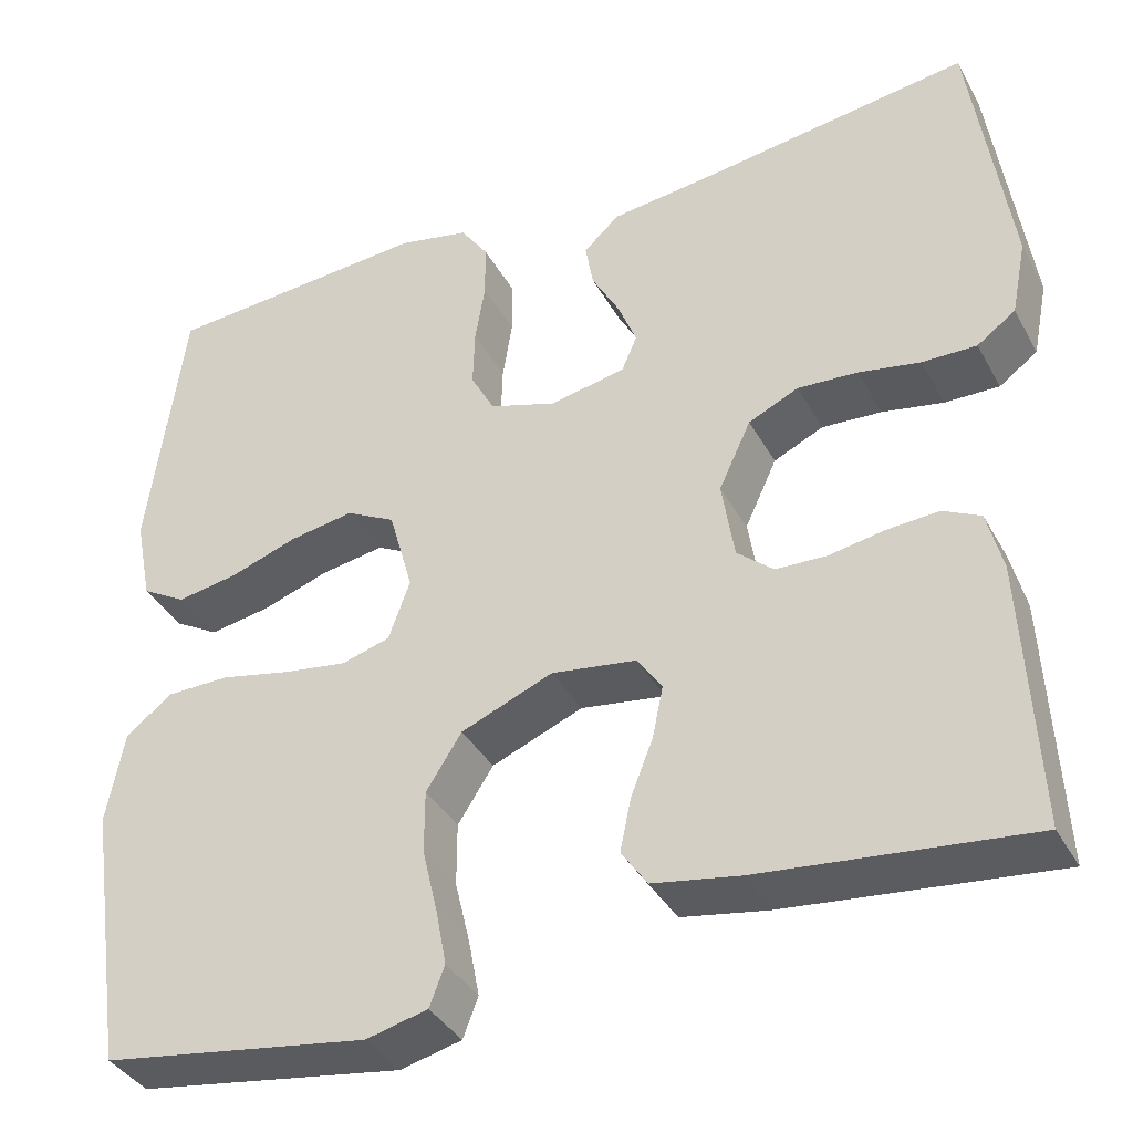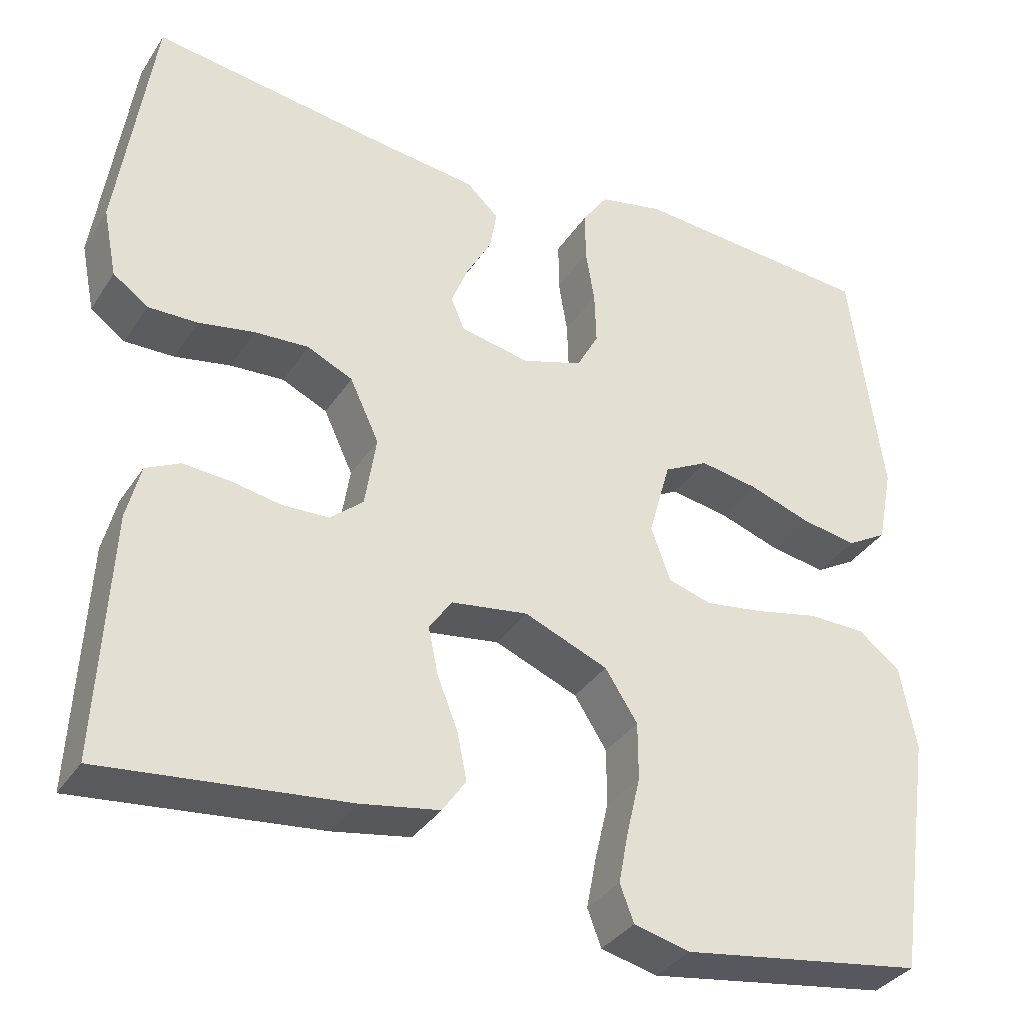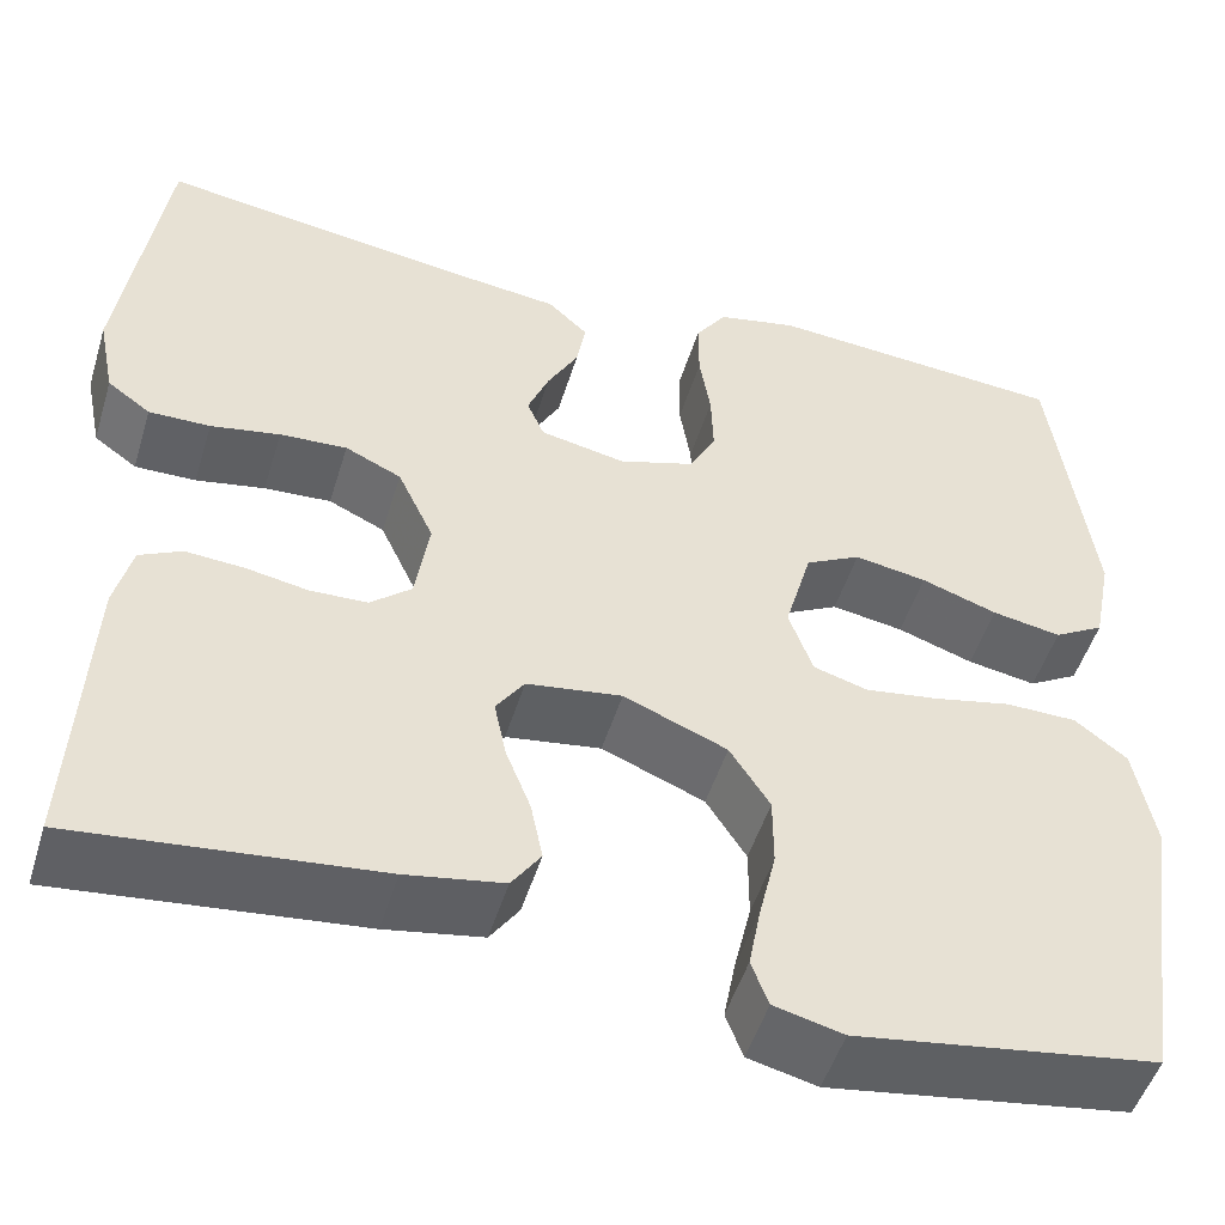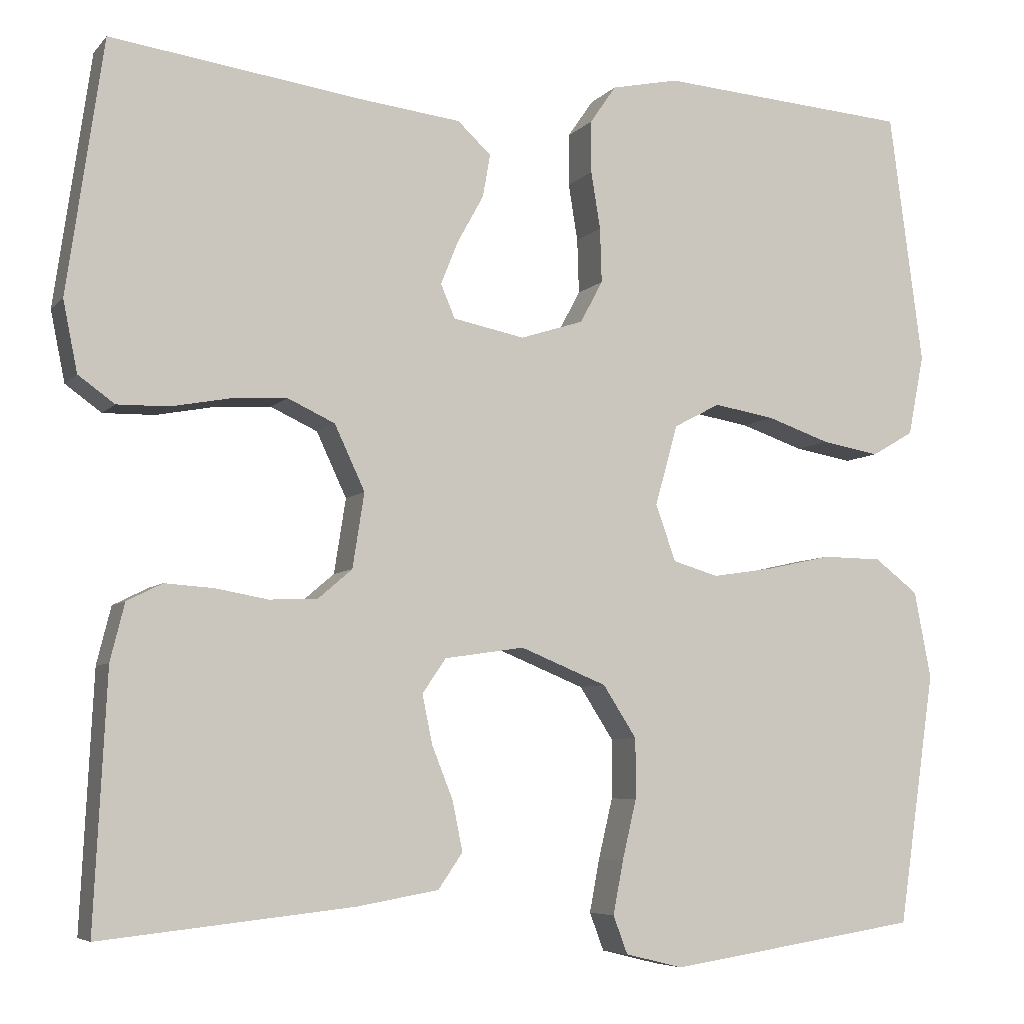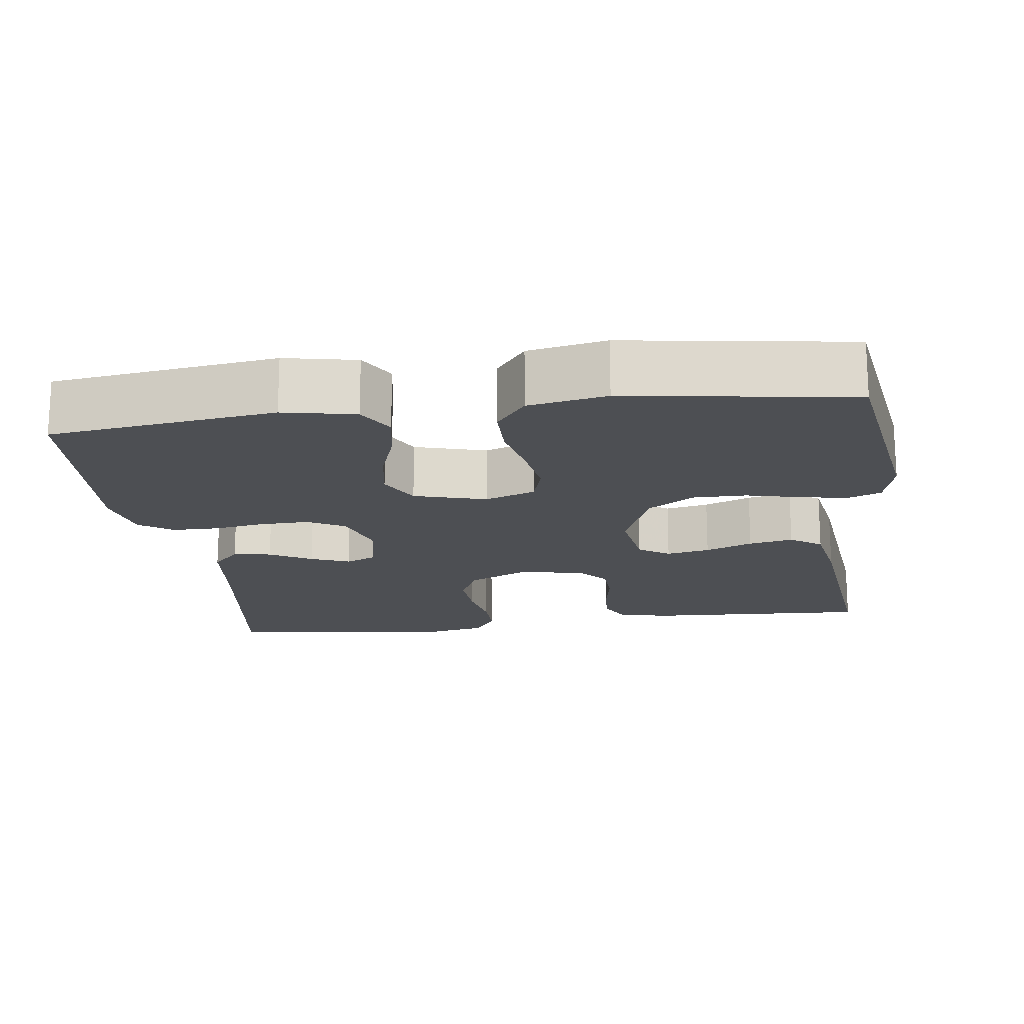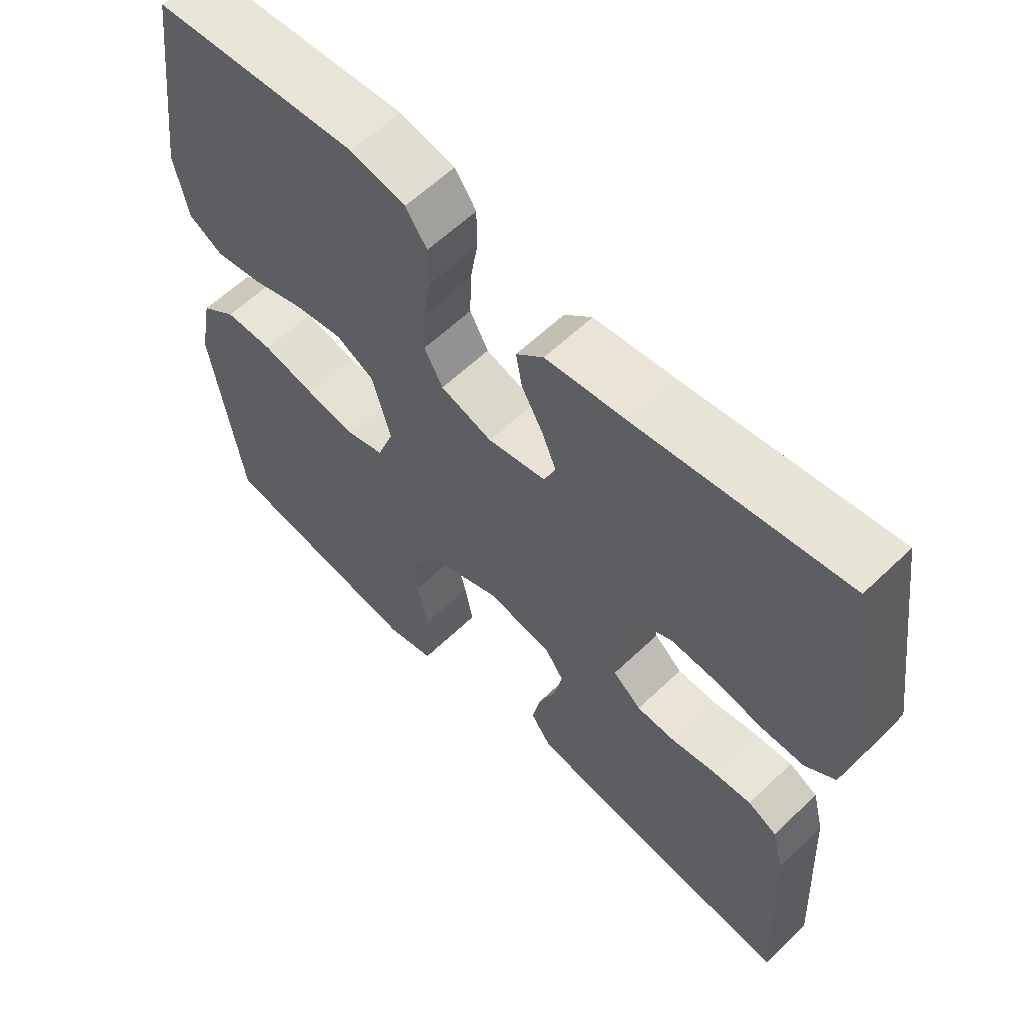
<metadata>
{"format":"obj","ext":"obj","renderer":"f3d","projection":"perspective","resolution":1024,"background":"white","views":[{"elev":-37.6,"azim":-154.0,"up":"+Z"},{"elev":-34.8,"azim":-28.6,"up":"+Z"},{"elev":-50.0,"azim":-16.9,"up":"+Z"},{"elev":-6.1,"azim":-21.4,"up":"+Z"},{"elev":-17.5,"azim":97.5,"up":"+Y"},{"elev":60.1,"azim":-134.4,"up":"+Z"}]}
</metadata>
<code>
v -0.5 0.07 0.5
v -0.2 0.07 0.458
v -0.081 0.07 0.444
v -0.041 0.07 0.407
v -0.05 0.07 0.356
v -0.081 0.07 0.3
v -0.102 0.07 0.248
v -0.085 0.07 0.208
v 0 0.07 0.191
v 0.075 0.07 0.215
v 0.102 0.07 0.265
v 0.1 0.07 0.33
v 0.089 0.07 0.398
v 0.089 0.07 0.46
v 0.12 0.07 0.505
v 0.2 0.07 0.522
v 0.5 0.07 0.5
v 0.54 0.07 0.2
v 0.521 0.07 0.104
v 0.471 0.07 0.075
v 0.402 0.07 0.087
v 0.326 0.07 0.113
v 0.254 0.07 0.125
v 0.199 0.07 0.096
v 0.172 0.07 0
v 0.196 0.07 -0.067
v 0.25 0.07 -0.083
v 0.323 0.07 -0.072
v 0.401 0.07 -0.055
v 0.472 0.07 -0.056
v 0.524 0.07 -0.096
v 0.544 0.07 -0.2
v 0.5 0.07 -0.5
v 0.2 0.07 -0.546
v 0.131 0.07 -0.529
v 0.114 0.07 -0.484
v 0.126 0.07 -0.421
v 0.143 0.07 -0.349
v 0.143 0.07 -0.278
v 0.103 0.07 -0.216
v 0 0.07 -0.174
v -0.095 0.07 -0.188
v -0.123 0.07 -0.229
v -0.111 0.07 -0.287
v -0.086 0.07 -0.35
v -0.074 0.07 -0.409
v -0.103 0.07 -0.451
v -0.2 0.07 -0.468
v -0.5 0.07 -0.5
v -0.485 0.07 -0.2
v -0.468 0.07 -0.132
v -0.426 0.07 -0.111
v -0.368 0.07 -0.115
v -0.306 0.07 -0.126
v -0.249 0.07 -0.124
v -0.208 0.07 -0.089
v -0.194 0.07 0
v -0.23 0.07 0.077
v -0.286 0.07 0.103
v -0.353 0.07 0.099
v -0.422 0.07 0.086
v -0.483 0.07 0.085
v -0.526 0.07 0.116
v -0.543 0.07 0.2
v -0.5 0 0.5
v -0.2 0 0.458
v -0.081 0 0.444
v -0.041 0 0.407
v -0.05 0 0.356
v -0.081 0 0.3
v -0.102 0 0.248
v -0.085 0 0.208
v 0 0 0.191
v 0.075 0 0.215
v 0.102 0 0.265
v 0.1 0 0.33
v 0.089 0 0.398
v 0.089 0 0.46
v 0.12 0 0.505
v 0.2 0 0.522
v 0.5 0 0.5
v 0.54 0 0.2
v 0.521 0 0.104
v 0.471 0 0.075
v 0.402 0 0.087
v 0.326 0 0.113
v 0.254 0 0.125
v 0.199 0 0.096
v 0.172 0 0
v 0.196 0 -0.067
v 0.25 0 -0.083
v 0.323 0 -0.072
v 0.401 0 -0.055
v 0.472 0 -0.056
v 0.524 0 -0.096
v 0.544 0 -0.2
v 0.5 0 -0.5
v 0.2 0 -0.546
v 0.131 0 -0.529
v 0.114 0 -0.484
v 0.126 0 -0.421
v 0.143 0 -0.349
v 0.143 0 -0.278
v 0.103 0 -0.216
v 0 0 -0.174
v -0.095 0 -0.188
v -0.123 0 -0.229
v -0.111 0 -0.287
v -0.086 0 -0.35
v -0.074 0 -0.409
v -0.103 0 -0.451
v -0.2 0 -0.468
v -0.5 0 -0.5
v -0.485 0 -0.2
v -0.468 0 -0.132
v -0.426 0 -0.111
v -0.368 0 -0.115
v -0.306 0 -0.126
v -0.249 0 -0.124
v -0.208 0 -0.089
v -0.194 0 0
v -0.23 0 0.077
v -0.286 0 0.103
v -0.353 0 0.099
v -0.422 0 0.086
v -0.483 0 0.085
v -0.526 0 0.116
v -0.543 0 0.2
f 64 1 2
f 63 64 2
f 62 63 2
f 61 62 2
f 60 61 2
f 4 5 6
f 3 4 6
f 2 3 6
f 60 2 6
f 59 60 6
f 58 59 6 7
f 57 58 7 8
f 56 57 8 9
f 52 53 54
f 51 52 54
f 50 51 54
f 49 50 54
f 48 49 54
f 47 48 54
f 46 47 54
f 45 46 54
f 44 45 54
f 43 44 54 55
f 42 43 55 56
f 36 37 38
f 35 36 38
f 34 35 38
f 33 34 38
f 32 33 38
f 31 32 38
f 30 31 38
f 29 30 38
f 28 29 38
f 27 28 38 39
f 26 27 39 40
f 20 21 22
f 19 20 22
f 18 19 22
f 17 18 22
f 16 17 22
f 15 16 22
f 14 15 22
f 13 14 22
f 12 13 22
f 11 12 22 23
f 10 11 23 24
f 10 24 25
f 9 10 25
f 56 9 25
f 42 56 25
f 41 42 25
f 25 26 40 41
f 66 65 128
f 66 128 127
f 66 127 126
f 66 126 125
f 66 125 124
f 70 69 68
f 70 68 67
f 70 67 66
f 70 66 124
f 70 124 123
f 71 70 123 122
f 72 71 122 121
f 73 72 121 120
f 118 117 116
f 118 116 115
f 118 115 114
f 118 114 113
f 118 113 112
f 118 112 111
f 118 111 110
f 118 110 109
f 118 109 108
f 119 118 108 107
f 120 119 107 106
f 102 101 100
f 102 100 99
f 102 99 98
f 102 98 97
f 102 97 96
f 102 96 95
f 102 95 94
f 102 94 93
f 102 93 92
f 103 102 92 91
f 104 103 91 90
f 86 85 84
f 86 84 83
f 86 83 82
f 86 82 81
f 86 81 80
f 86 80 79
f 86 79 78
f 86 78 77
f 86 77 76
f 87 86 76 75
f 88 87 75 74
f 89 88 74
f 89 74 73
f 89 73 120
f 89 120 106
f 89 106 105
f 105 104 90 89
f 1 65 66 2
f 2 66 67 3
f 3 67 68 4
f 4 68 69 5
f 5 69 70 6
f 6 70 71 7
f 7 71 72 8
f 8 72 73 9
f 9 73 74 10
f 10 74 75 11
f 11 75 76 12
f 12 76 77 13
f 13 77 78 14
f 14 78 79 15
f 15 79 80 16
f 16 80 81 17
f 17 81 82 18
f 18 82 83 19
f 19 83 84 20
f 20 84 85 21
f 21 85 86 22
f 22 86 87 23
f 23 87 88 24
f 24 88 89 25
f 25 89 90 26
f 26 90 91 27
f 27 91 92 28
f 28 92 93 29
f 29 93 94 30
f 30 94 95 31
f 31 95 96 32
f 32 96 97 33
f 33 97 98 34
f 34 98 99 35
f 35 99 100 36
f 36 100 101 37
f 37 101 102 38
f 38 102 103 39
f 39 103 104 40
f 40 104 105 41
f 41 105 106 42
f 42 106 107 43
f 43 107 108 44
f 44 108 109 45
f 45 109 110 46
f 46 110 111 47
f 47 111 112 48
f 48 112 113 49
f 49 113 114 50
f 50 114 115 51
f 51 115 116 52
f 52 116 117 53
f 53 117 118 54
f 54 118 119 55
f 55 119 120 56
f 56 120 121 57
f 57 121 122 58
f 58 122 123 59
f 59 123 124 60
f 60 124 125 61
f 61 125 126 62
f 62 126 127 63
f 63 127 128 64
f 64 128 65 1

</code>
